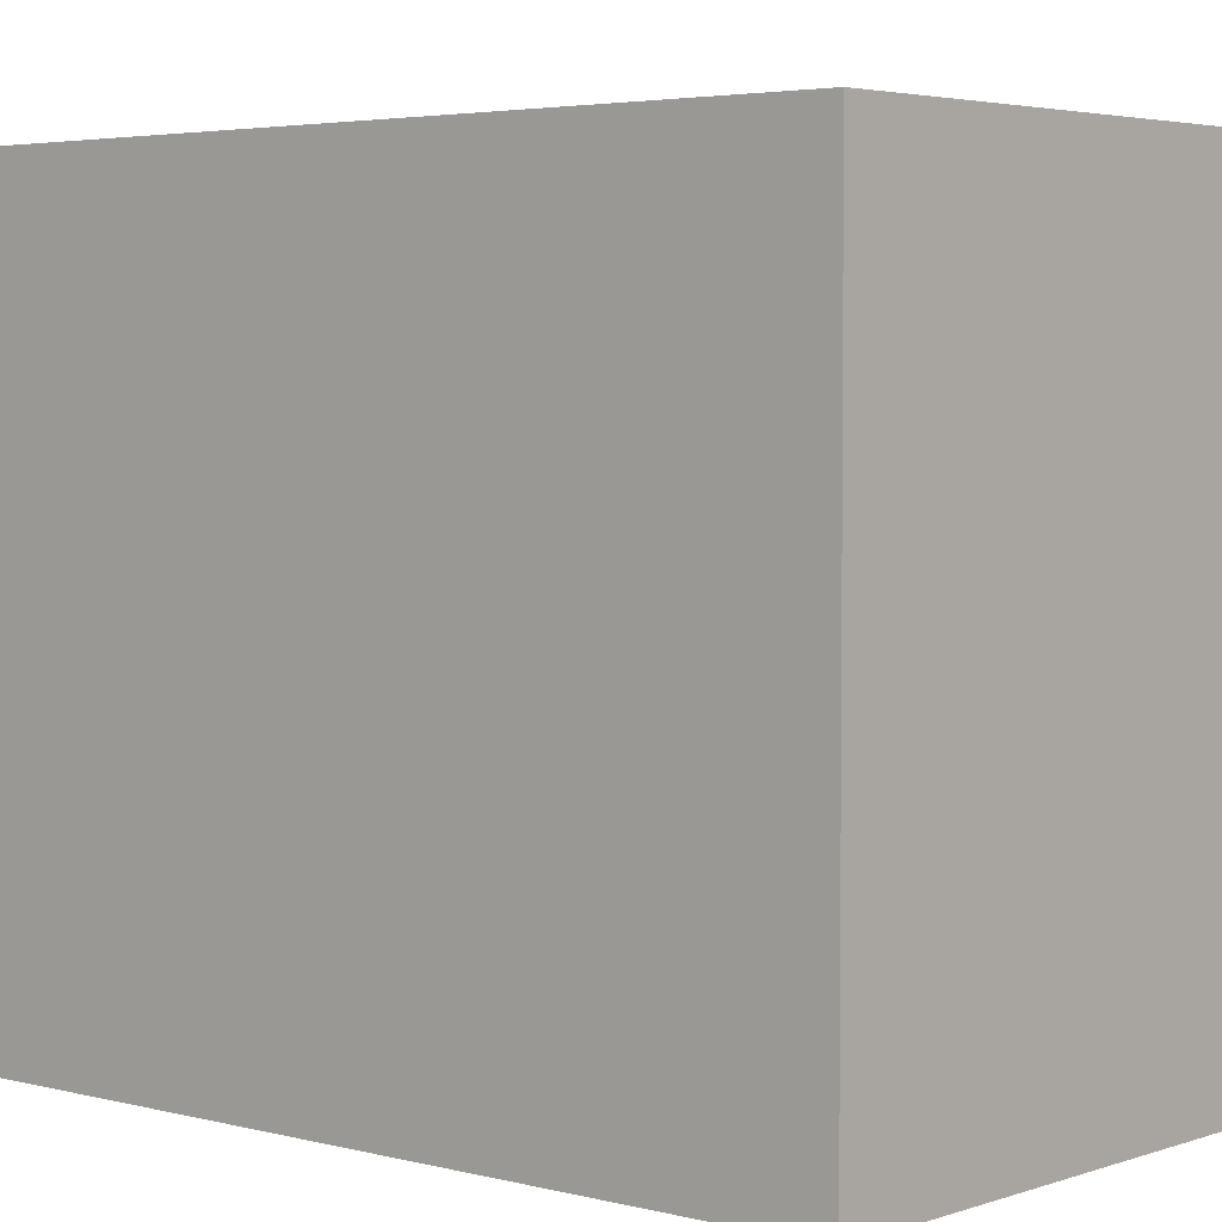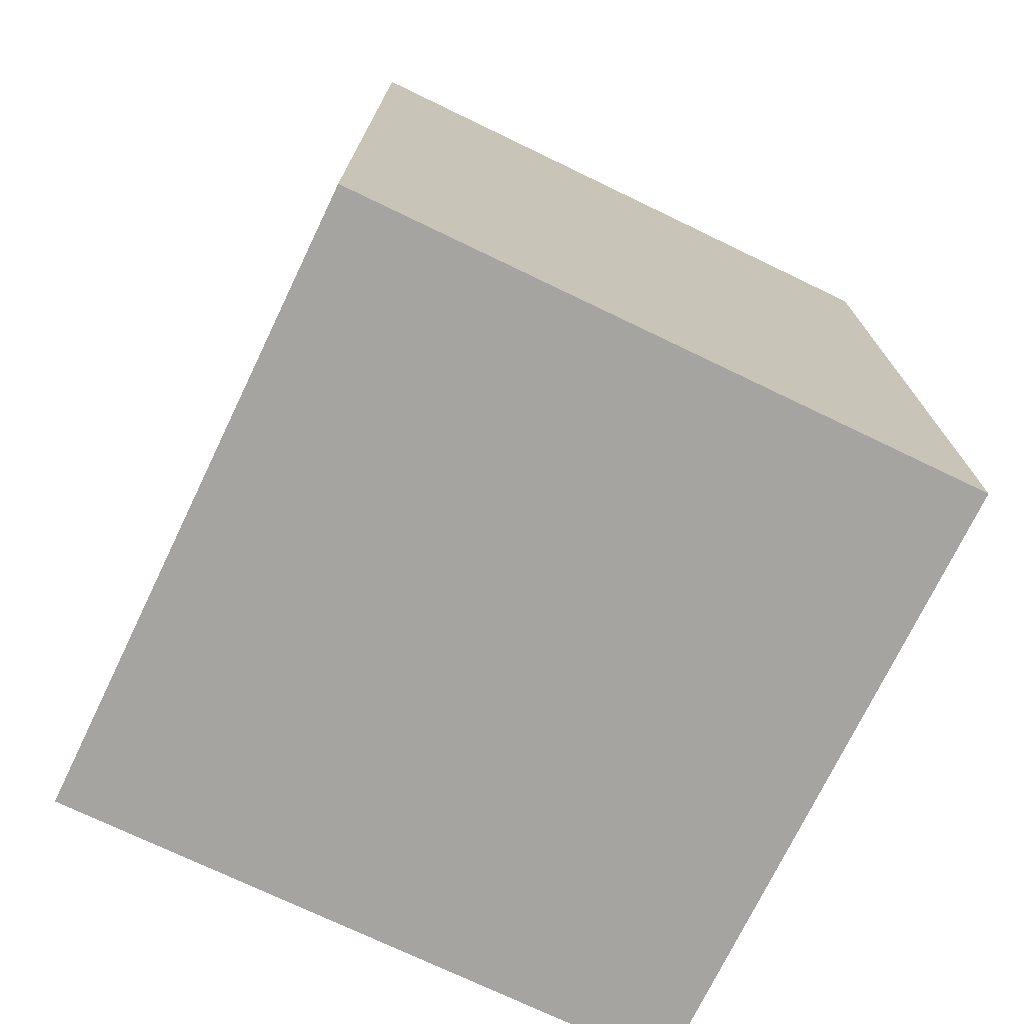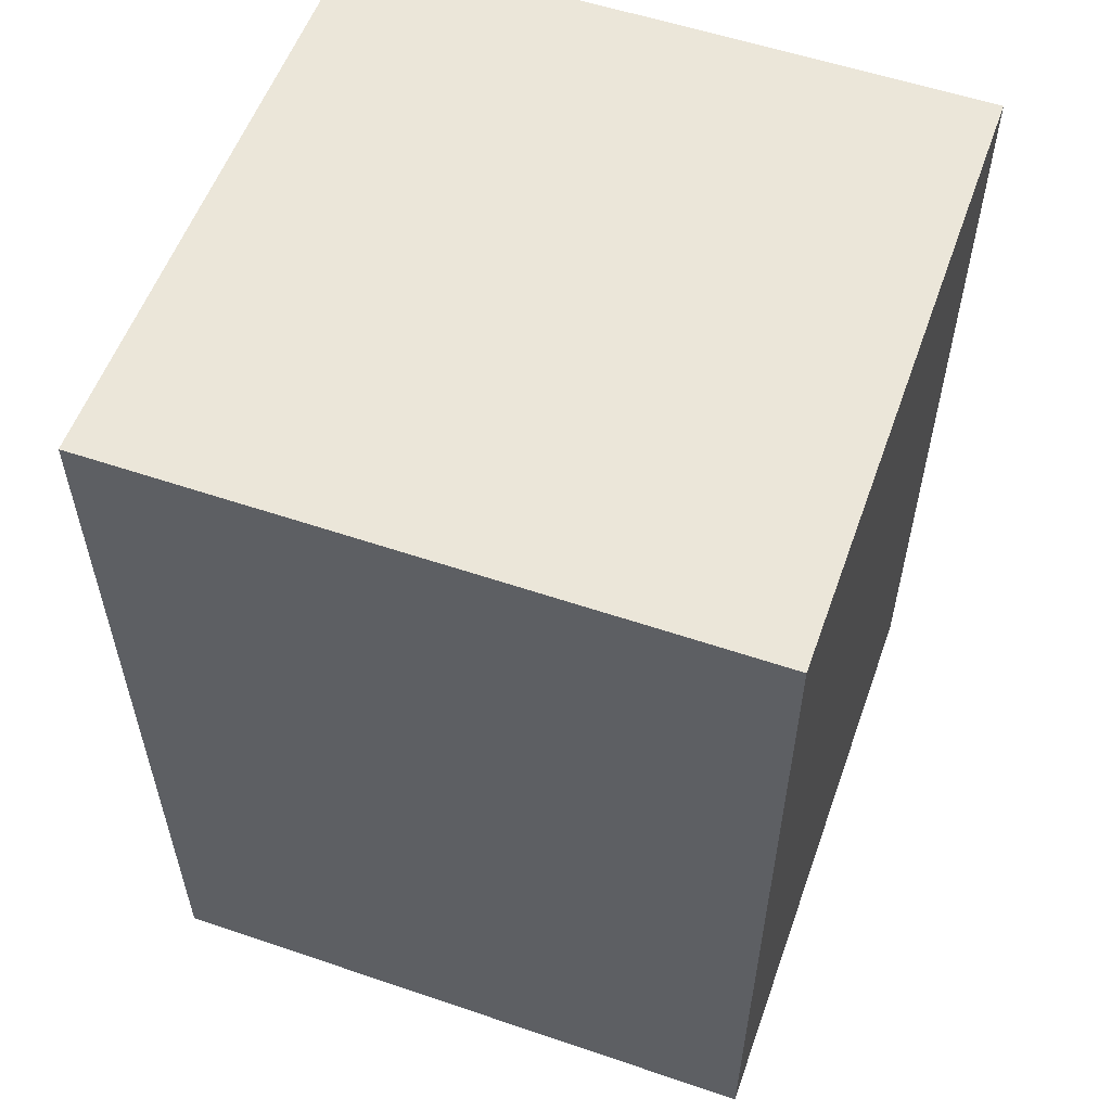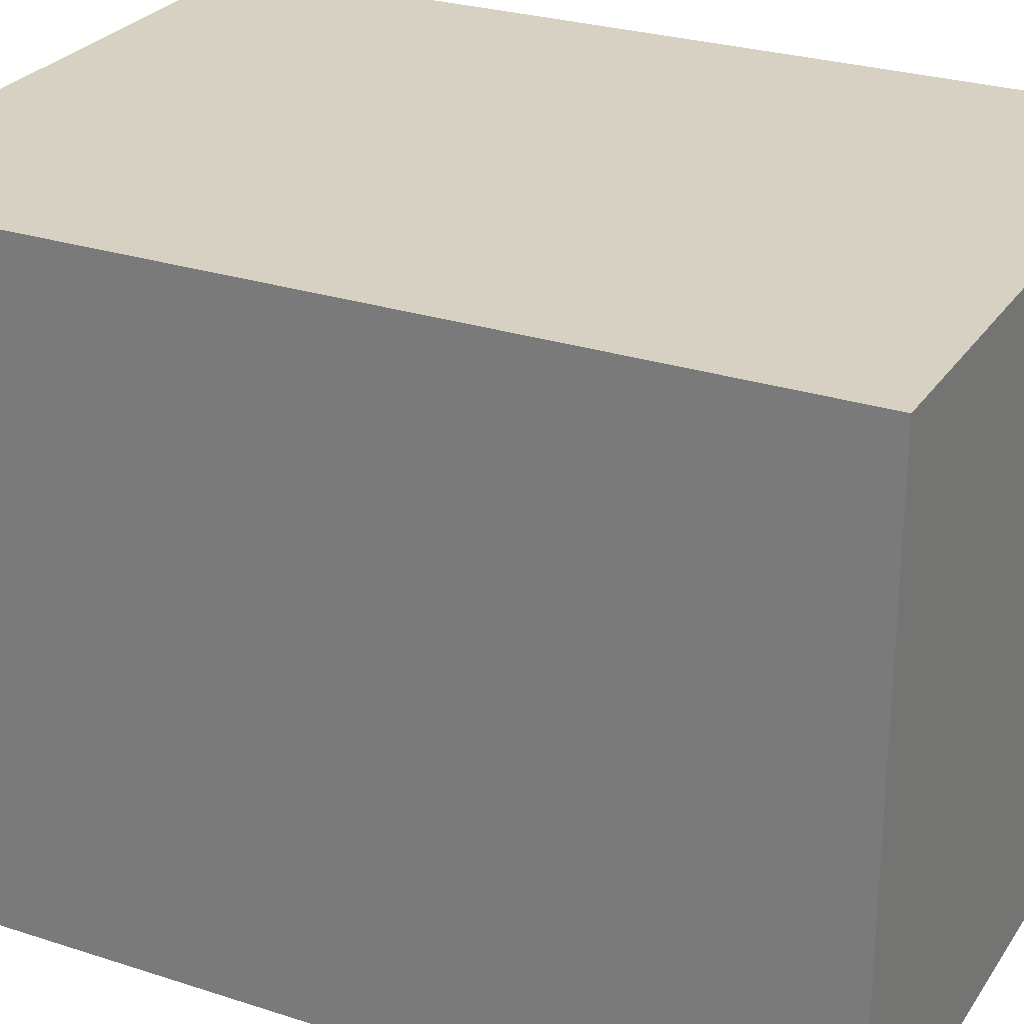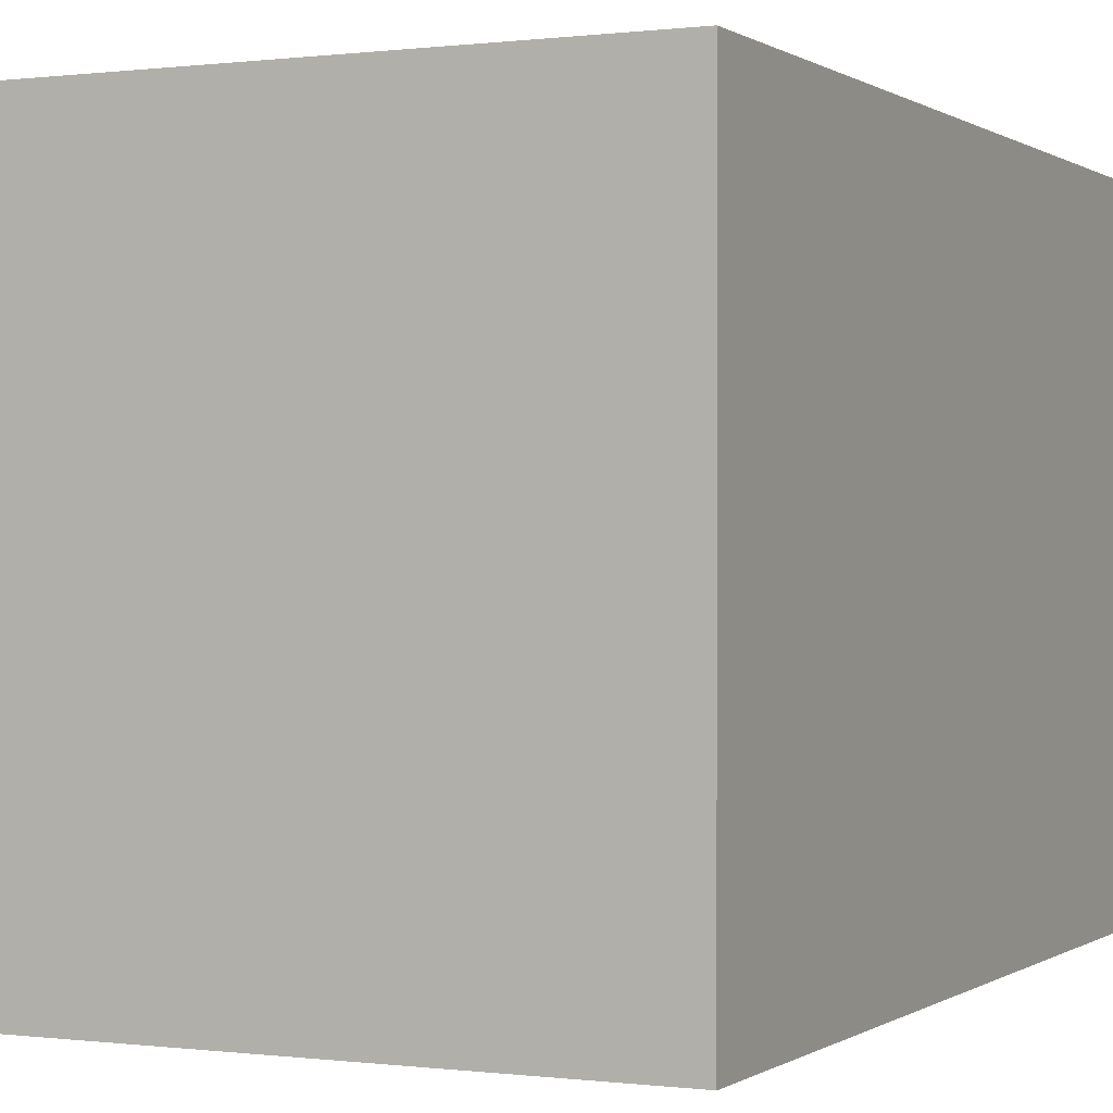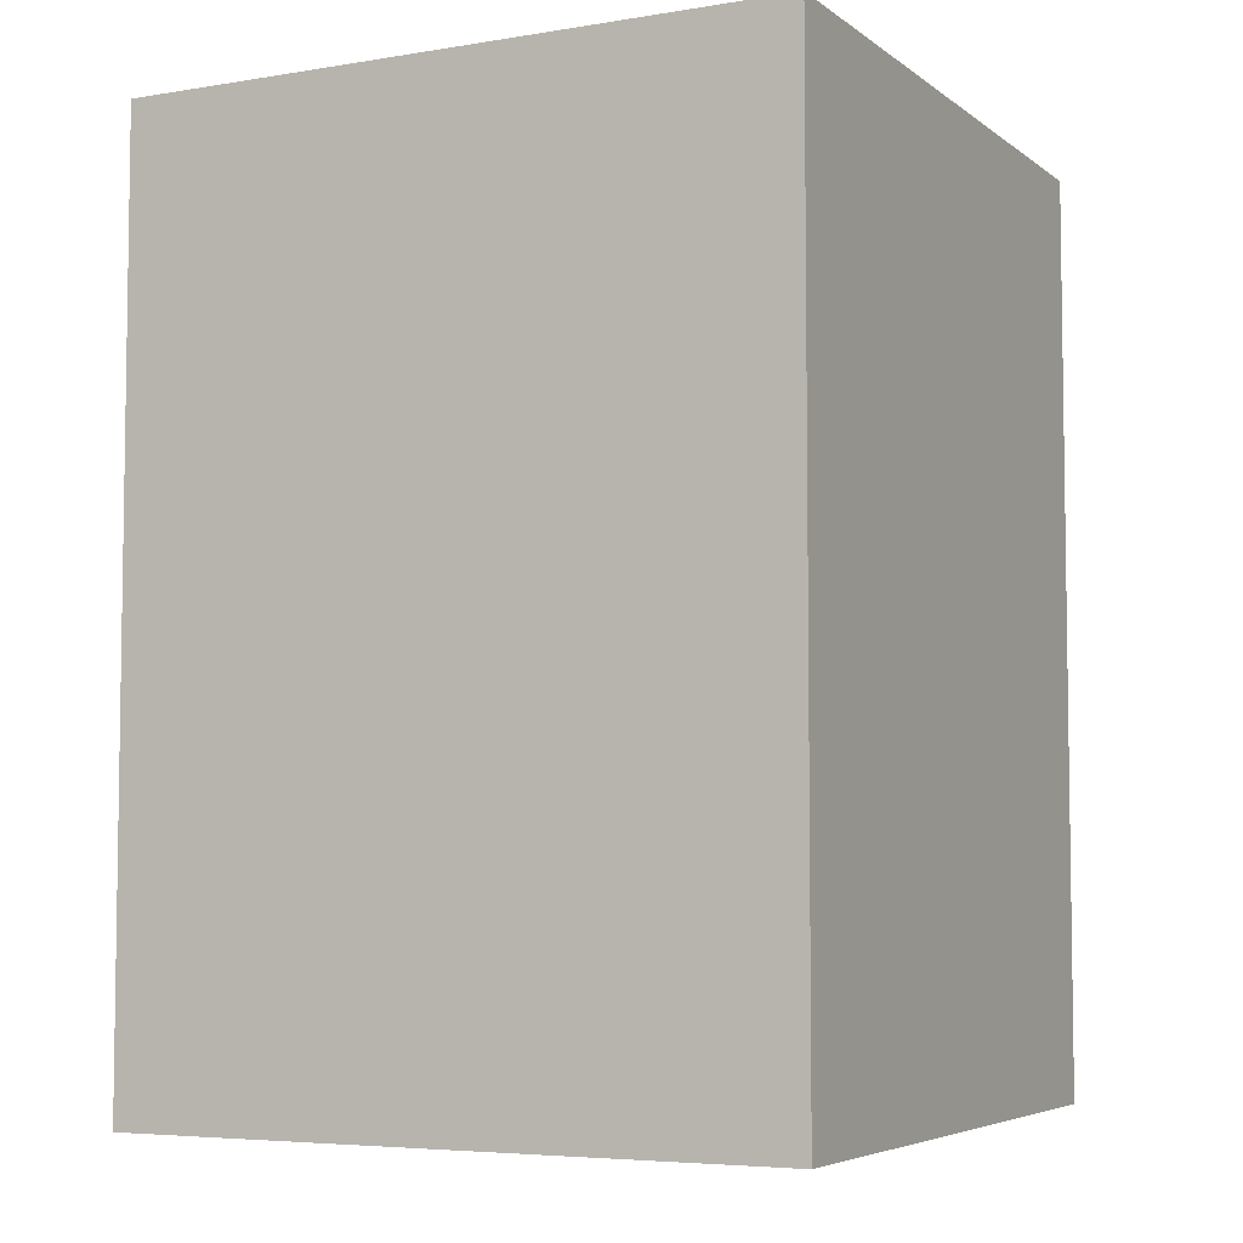
<metadata>
{"format":"obj","ext":"obj","renderer":"f3d","projection":"perspective","resolution":1024,"background":"white","views":[{"elev":3.7,"azim":-48.9,"up":"+Z"},{"elev":-73.5,"azim":154.3,"up":"+Y"},{"elev":56.2,"azim":-160.4,"up":"+Y"},{"elev":27.1,"azim":-63.3,"up":"+Z"},{"elev":0.1,"azim":25.5,"up":"+Z"},{"elev":-5.4,"azim":-153.1,"up":"+Y"}]}
</metadata>
<code>
v 6.472 -8.124 5.814
v 6.472 -8.124 -5.814
v -5.156 -8.124 -5.814
v -5.156 -8.124 5.814
v 6.472 8.124 5.814
v 6.472 8.124 -5.814
v -5.156 8.124 -5.814
v -5.156 8.124 5.814
v 6.472 8.124 -5.814
v 6.472 8.124 5.814
v 6.472 -8.124 -5.814
v 6.472 -8.124 5.814
f 1 4 2
f 5 6 8
f 2 3 6
f 3 4 7
f 5 8 1
f 5 10 6
f 6 9 2
f 1 12 5
f 2 11 1
f 12 11 10
f 4 3 2
f 6 7 8
f 3 7 6
f 4 8 7
f 8 4 1
f 10 9 6
f 9 11 2
f 12 10 5
f 11 12 1
f 11 9 10

</code>
